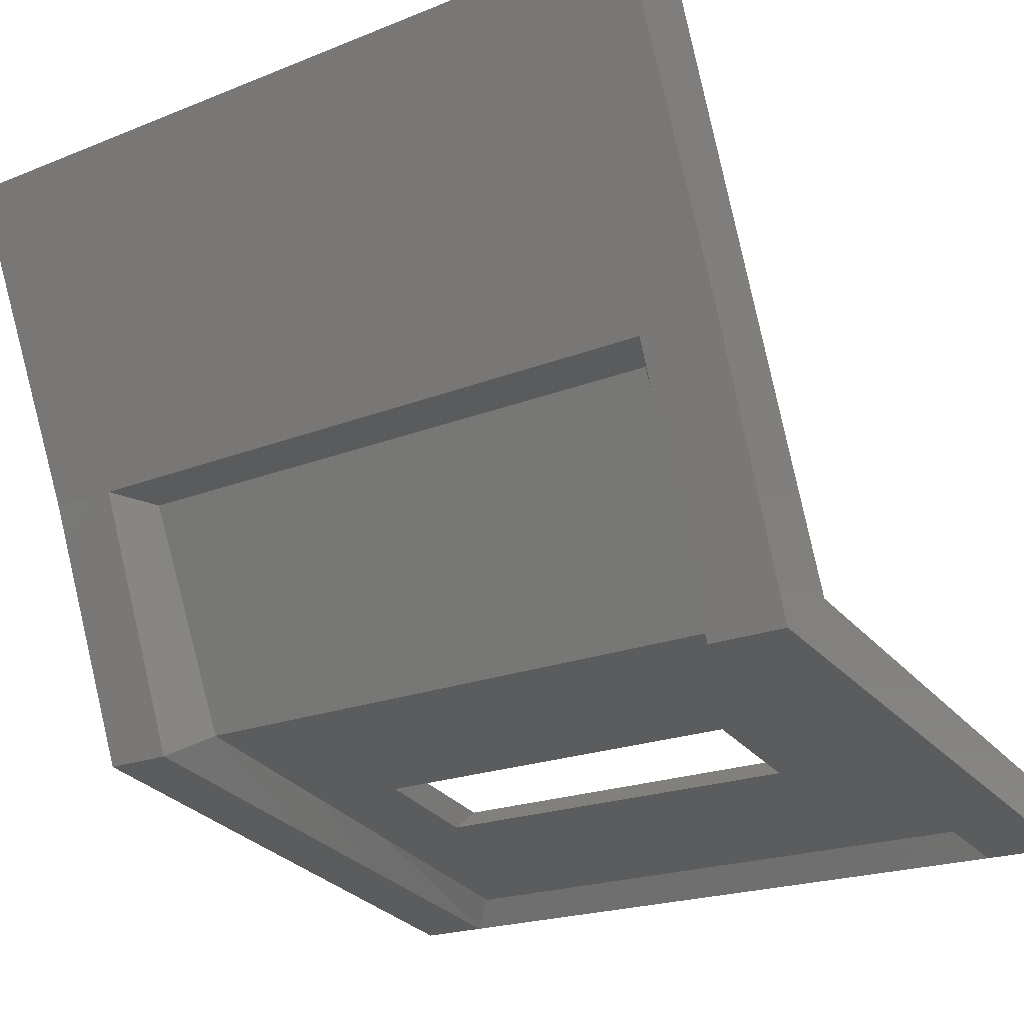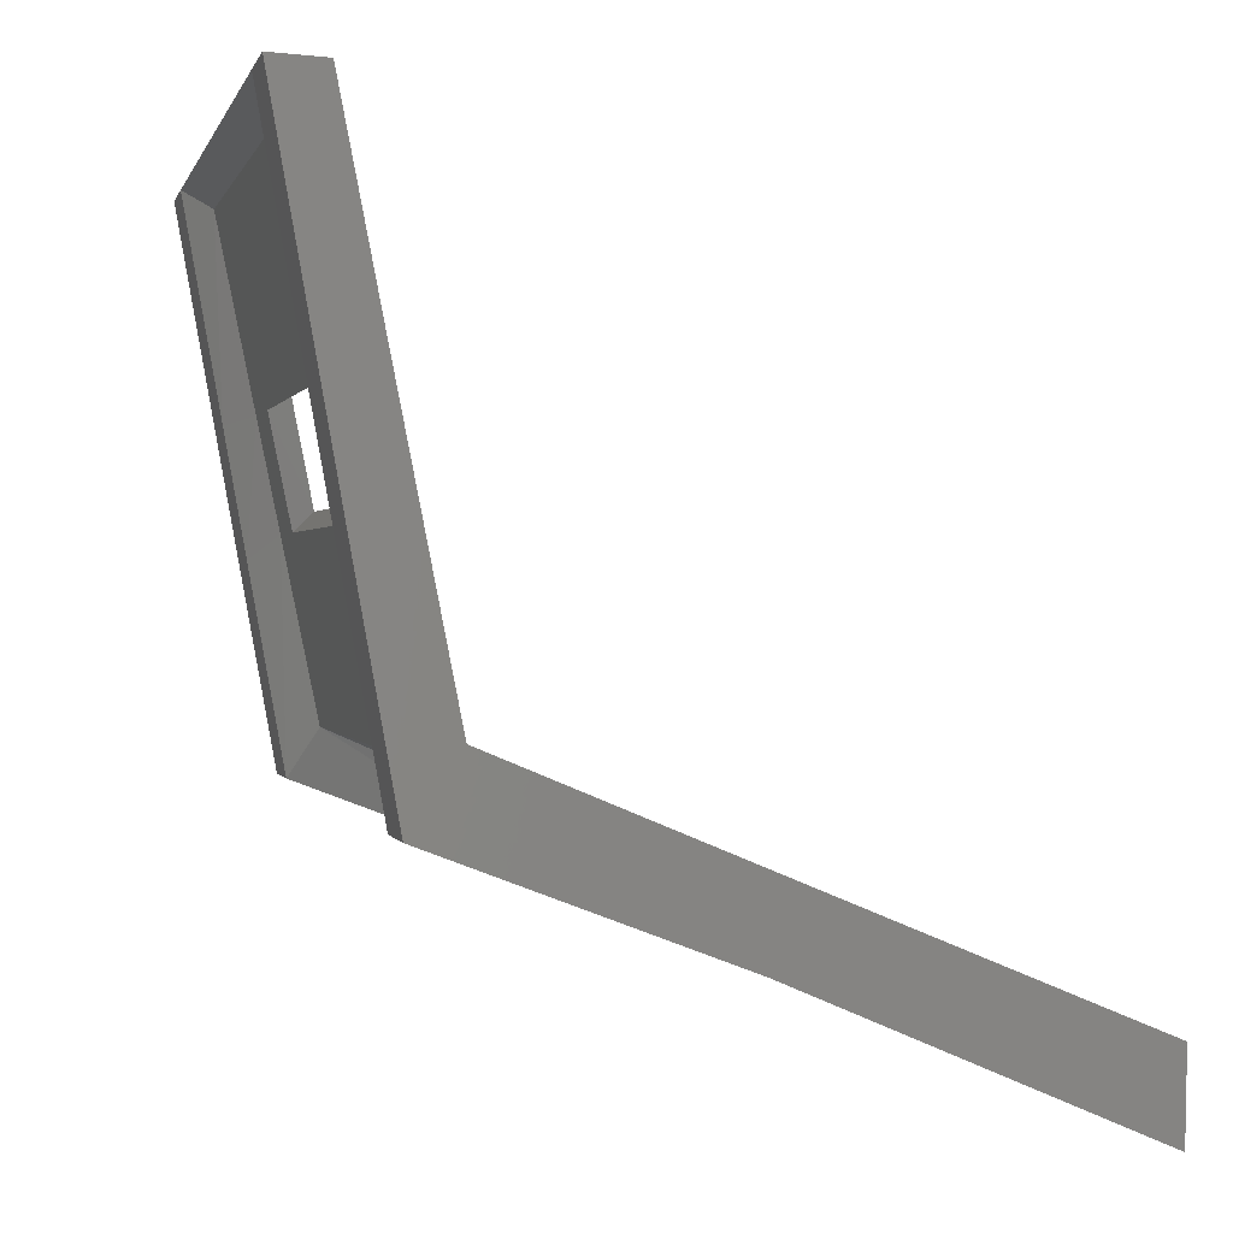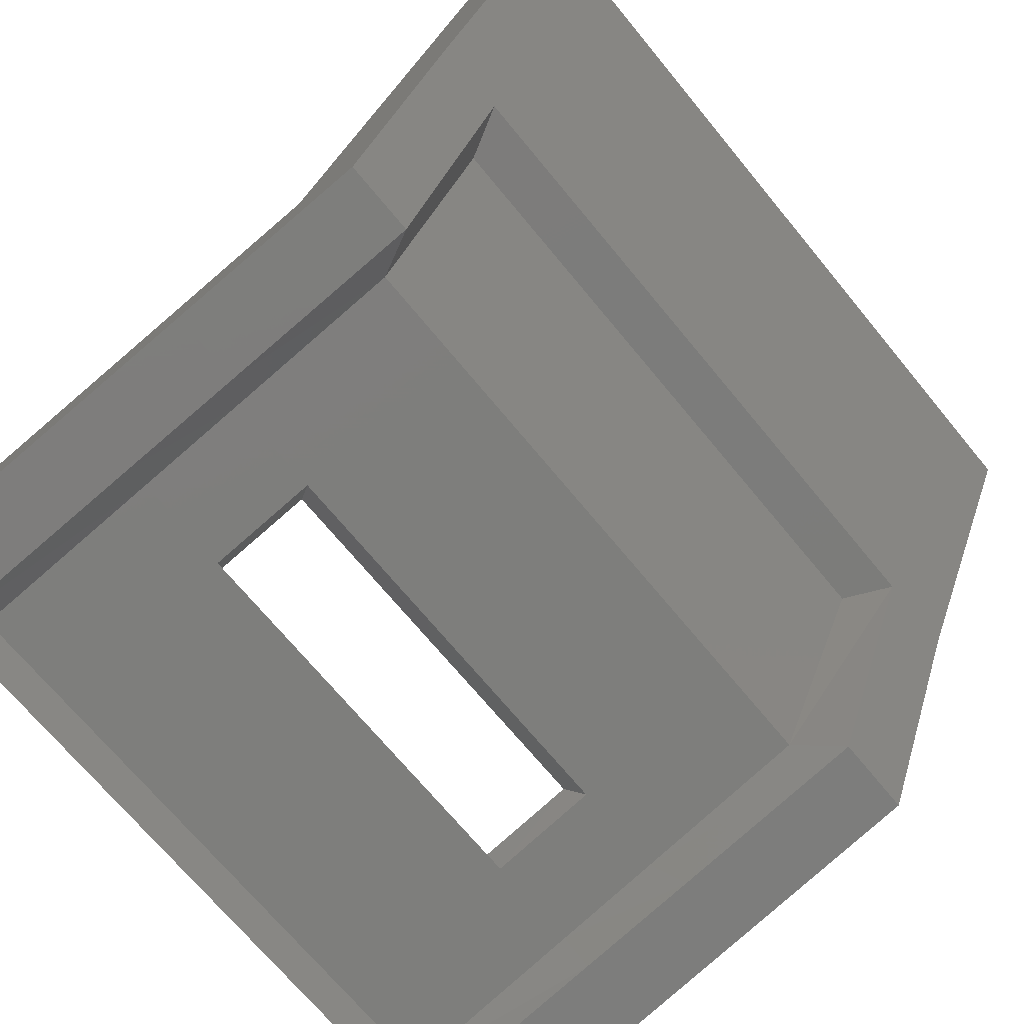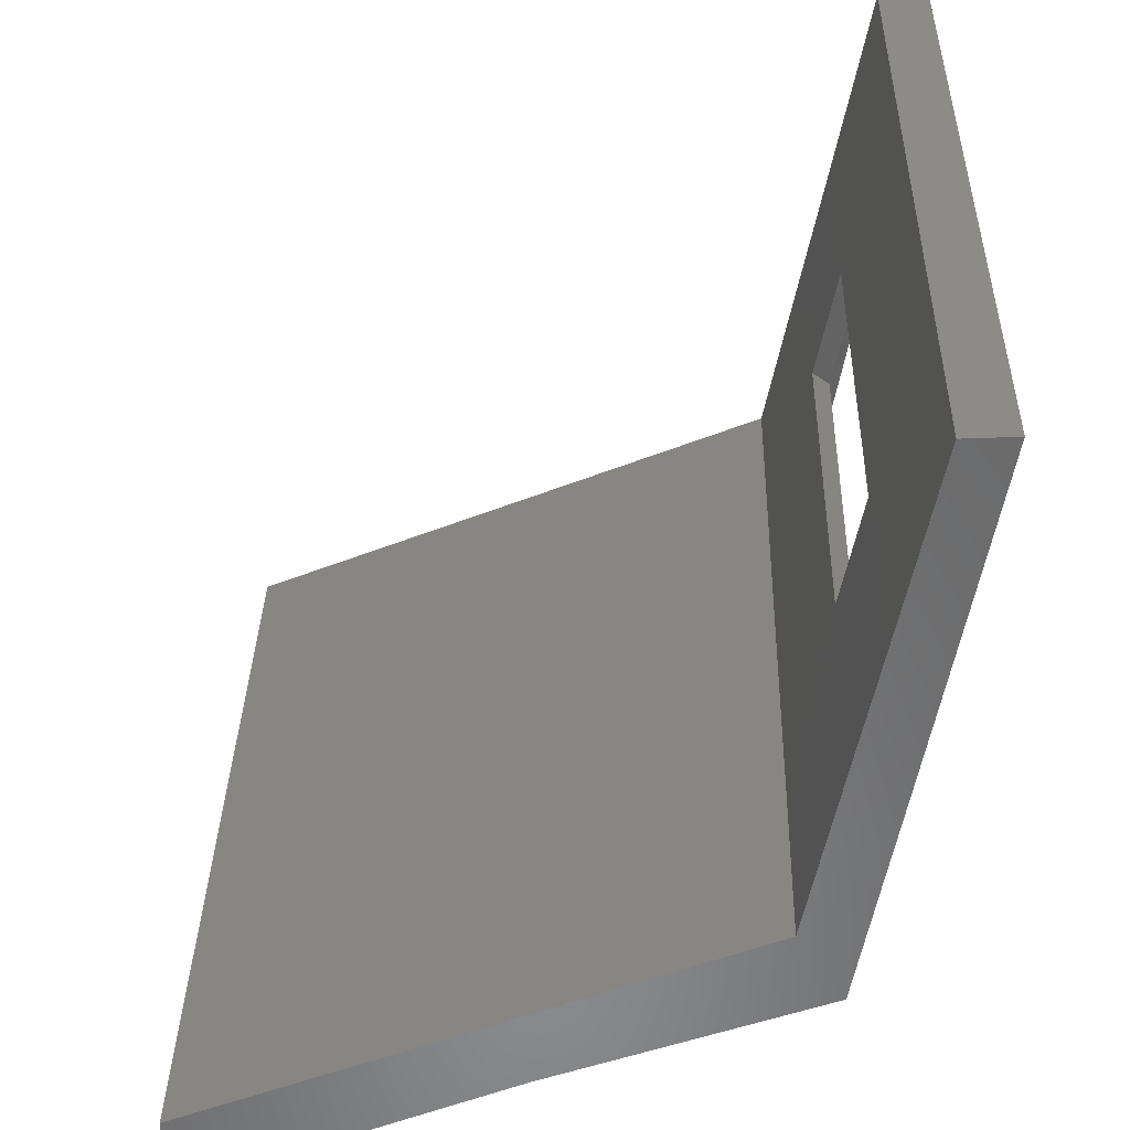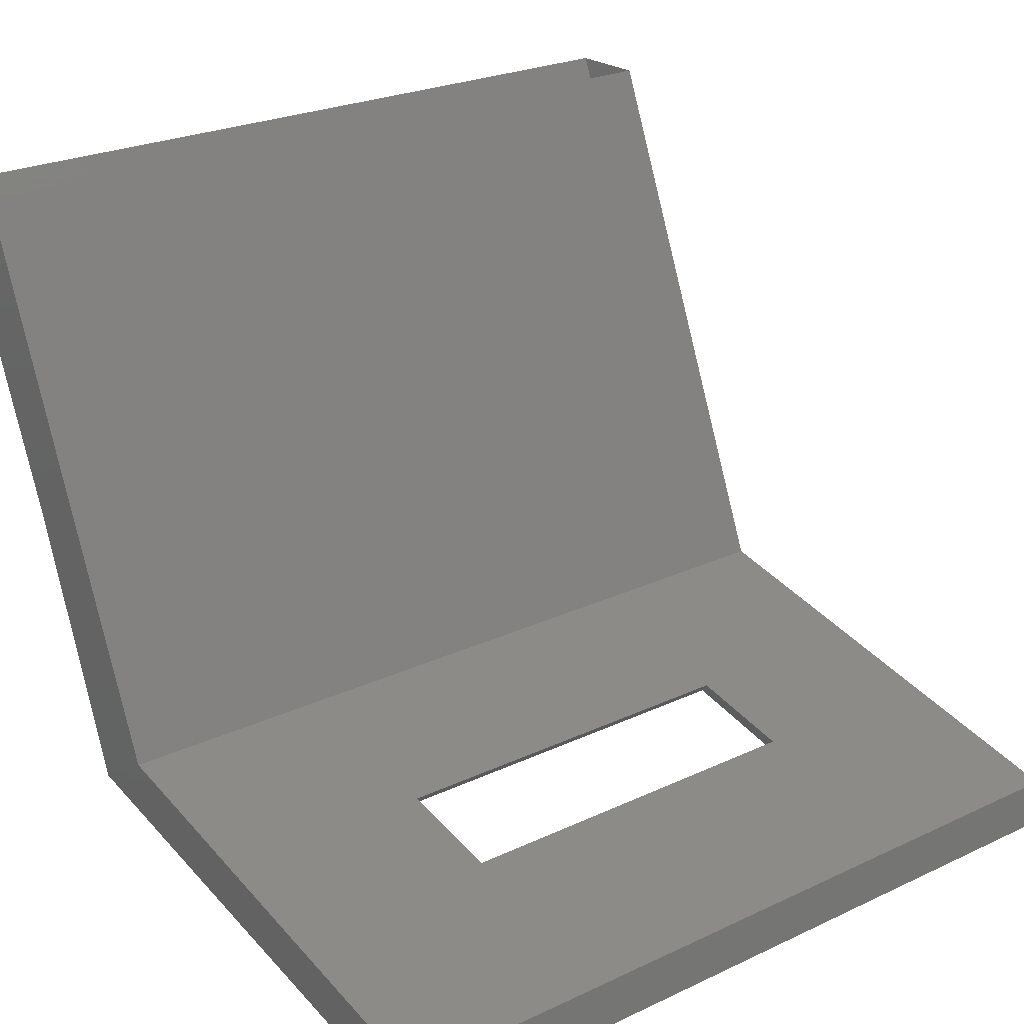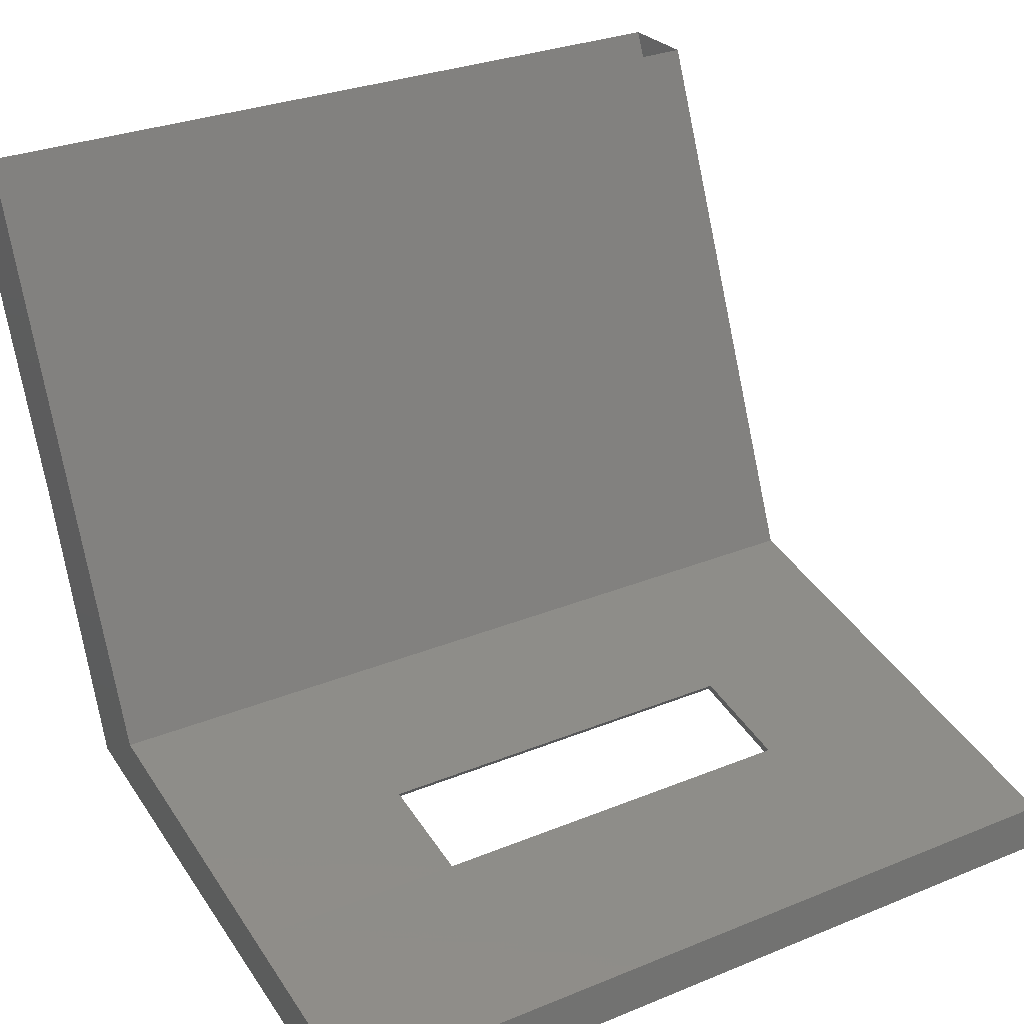
<metadata>
{"format":"stl","ext":"stl","renderer":"f3d","projection":"perspective","resolution":1024,"background":"white","views":[{"elev":-20.3,"azim":36.3,"up":"+Z"},{"elev":0.5,"azim":-102.5,"up":"+Y"},{"elev":-70.4,"azim":-50.5,"up":"+Z"},{"elev":33.9,"azim":91.4,"up":"+Y"},{"elev":24.8,"azim":142.6,"up":"+Z"},{"elev":29.2,"azim":148.8,"up":"+Z"}]}
</metadata>
<code>
# stl→obj: 60 verts, 116 faces
v 159.9 -362.9 320.3
v 159.9 -361.3 316.5
v 160.8 -362.9 320.3
v 160.8 -361.3 316.5
v 168.7 -362.9 320.3
v 168.7 -361.3 316.5
v 169.7 -361.3 316.5
v 168.7 -360 313.4
v 169.7 -360 313.4
v 168.7 -357.6 313
v 169.7 -357.6 313
v 168.7 -356.1 312.7
v 169.7 -356.1 312.7
v 168.7 -353.5 312.2
v 169.7 -353.5 312.2
v 161.1 -360.7 316.5
v 160.8 -360 313.4
v 161.1 -359.5 313.7
v 160.8 -357.6 313
v 161.1 -357.3 313.3
v 160.8 -356.1 312.7
v 161.1 -356 313
v 160.8 -353.5 312.2
v 161.1 -353.8 312.6
v 162.3 -353.8 312.6
v 159.9 -353.5 312.2
v 159.9 -353.6 312.8
v 162.3 -353.6 312.8
v 162.1 -353.5 312.2
v 167.2 -353.6 312.8
v 167.4 -353.5 312.2
v 169.7 -353.6 312.8
v 168.4 -353.8 312.6
v 168.4 -356 313
v 168.4 -357.3 313.3
v 168.4 -359.5 313.7
v 168.4 -360.7 316.5
v 159.9 -360 313.4
v 159.9 -357.6 313
v 159.9 -356.1 312.7
v 162.3 -356 313
v 167.2 -353.8 312.6
v 167.2 -356 313
v 159.9 -355.8 313.3
v 162.4 -355.8 313.3
v 159.9 -357.1 313.5
v 162.4 -357.1 313.5
v 159.9 -359.2 313.9
v 169.7 -359.2 313.9
v 169.7 -355.8 313.3
v 169.7 -357.1 313.5
v 167.1 -357.1 313.5
v 167.1 -355.8 313.3
v 159.9 -360.6 317.1
v 159.9 -361.9 320.3
v 169.7 -360.6 317.1
v 169.7 -362.9 320.3
v 169.7 -361.9 320.3
v 162.3 -357.3 313.3
v 167.2 -357.3 313.3
f 1 2 3
f 2 3 4
f 3 4 5
f 4 5 6
f 5 6 7
f 6 7 8
f 7 8 9
f 8 9 10
f 9 10 11
f 10 11 12
f 11 12 13
f 12 13 14
f 13 14 15
f 4 16 17
f 16 17 18
f 17 18 19
f 18 19 20
f 19 20 21
f 20 21 22
f 21 22 23
f 22 23 24
f 23 24 25
f 26 27 23
f 27 23 28
f 23 28 29
f 28 29 30
f 29 30 31
f 30 31 32
f 31 32 14
f 32 14 15
f 14 33 12
f 33 12 34
f 12 34 10
f 34 10 35
f 10 35 8
f 35 8 36
f 8 36 6
f 36 6 37
f 2 4 38
f 4 38 17
f 38 17 39
f 17 39 19
f 39 19 40
f 19 40 21
f 40 21 23
f 24 22 25
f 22 25 41
f 25 41 42
f 41 42 43
f 42 43 34
f 43 34 35
f 27 28 44
f 28 44 45
f 44 45 46
f 45 46 47
f 46 47 48
f 47 48 49
f 23 29 25
f 29 25 31
f 25 31 42
f 31 42 14
f 42 14 33
f 48 38 46
f 38 46 39
f 46 39 44
f 39 44 40
f 44 40 26
f 32 15 50
f 15 50 13
f 50 13 51
f 13 51 11
f 51 11 9
f 51 52 50
f 52 50 53
f 50 53 32
f 53 32 30
f 48 38 54
f 38 54 2
f 54 2 55
f 2 55 1
f 9 49 7
f 49 7 56
f 7 56 57
f 56 57 58
f 20 59 18
f 59 18 60
f 18 60 36
f 60 36 35
f 56 49 54
f 49 54 48
f 51 52 49
f 52 49 47
f 18 16 36
f 16 36 37
f 4 6 16
f 6 16 37
f 20 22 59
f 22 59 41
f 53 45 43
f 45 43 41
f 58 56 55
f 56 55 54
f 60 59 52
f 59 52 47
f 53 52 43
f 52 43 60
f 45 53 28
f 53 28 30
f 41 59 45
f 59 45 47
f 26 44 27
f 23 40 26
f 9 51 49
f 57 7 5
f 34 42 33
f 43 35 60

</code>
